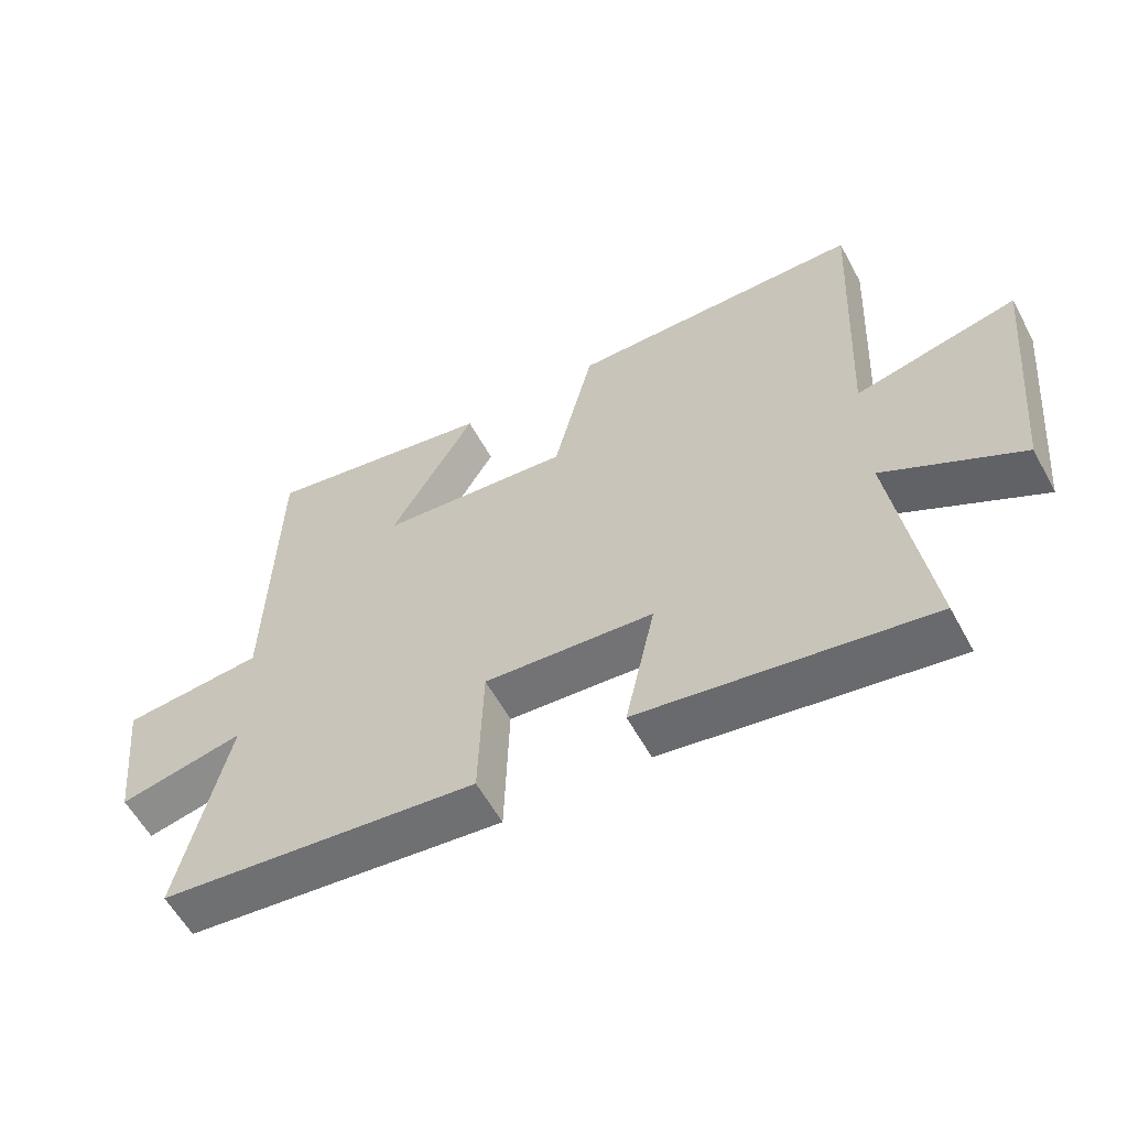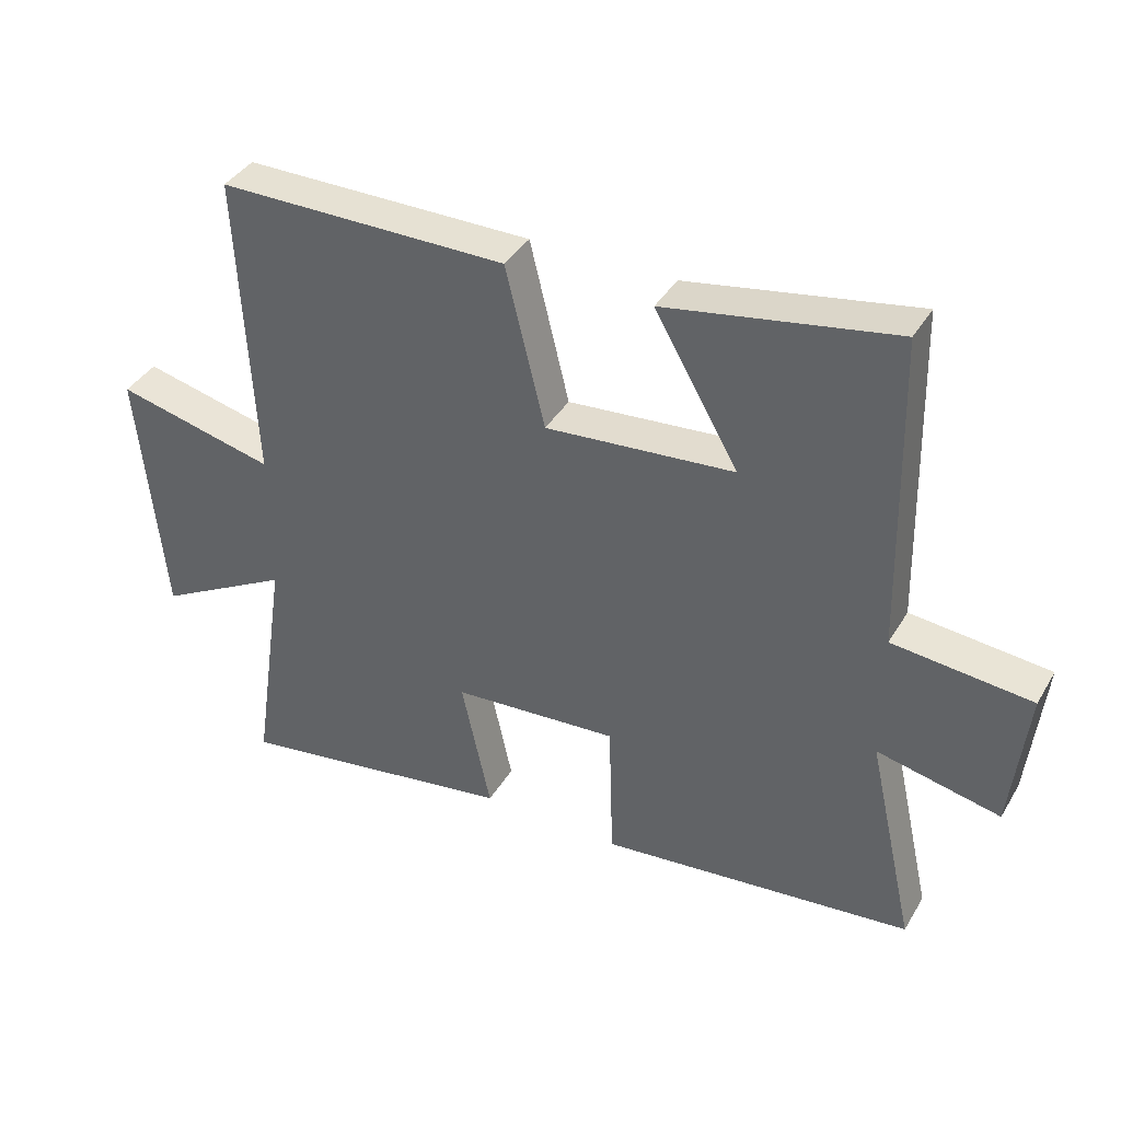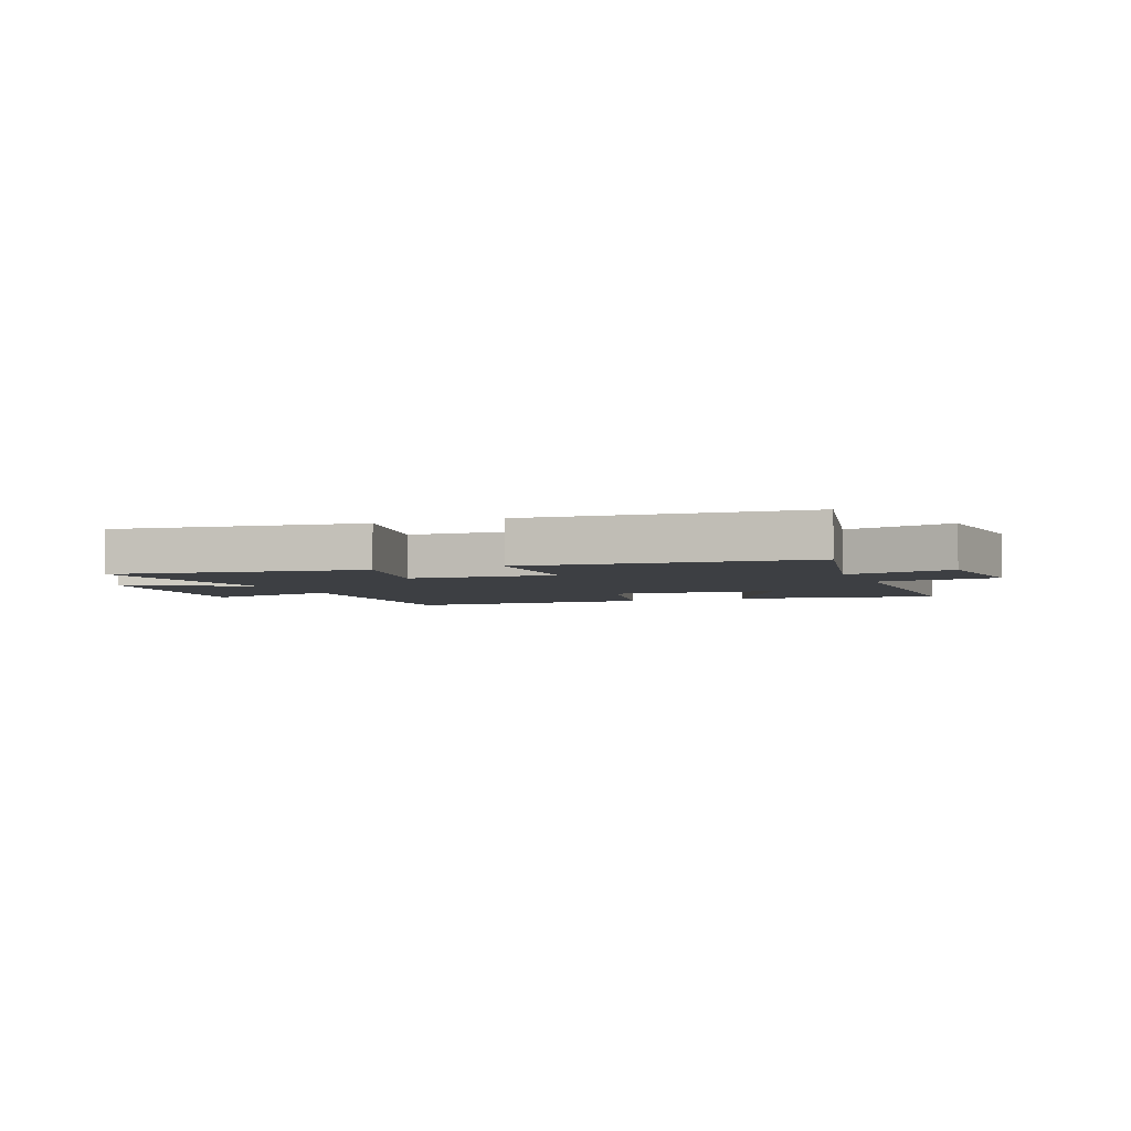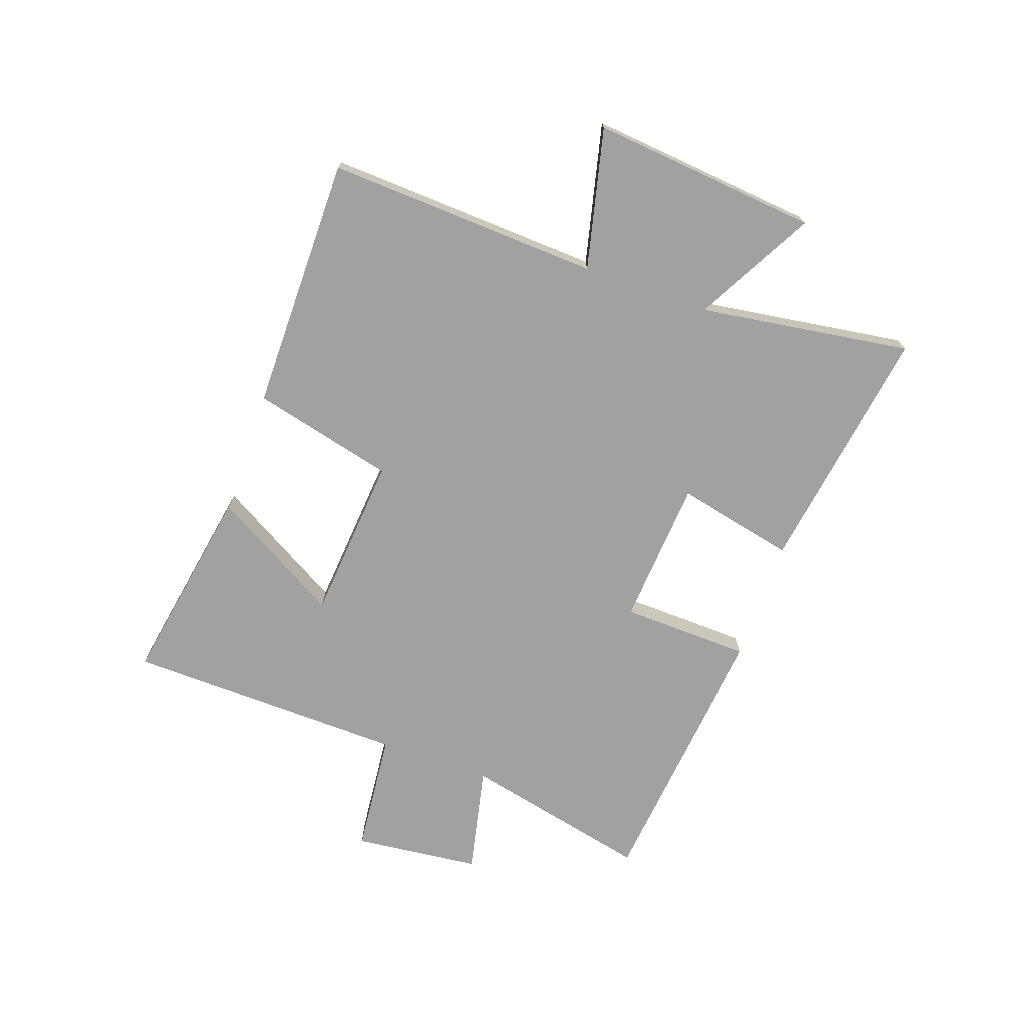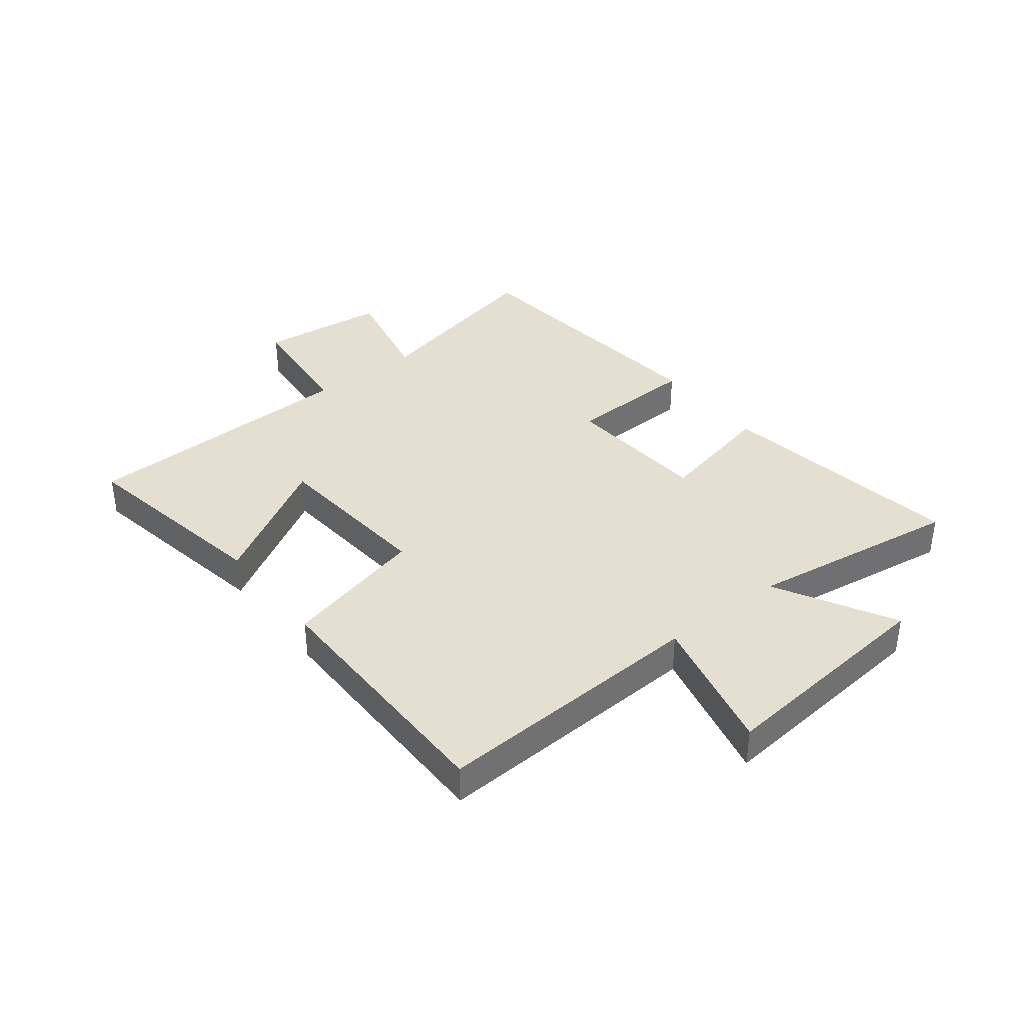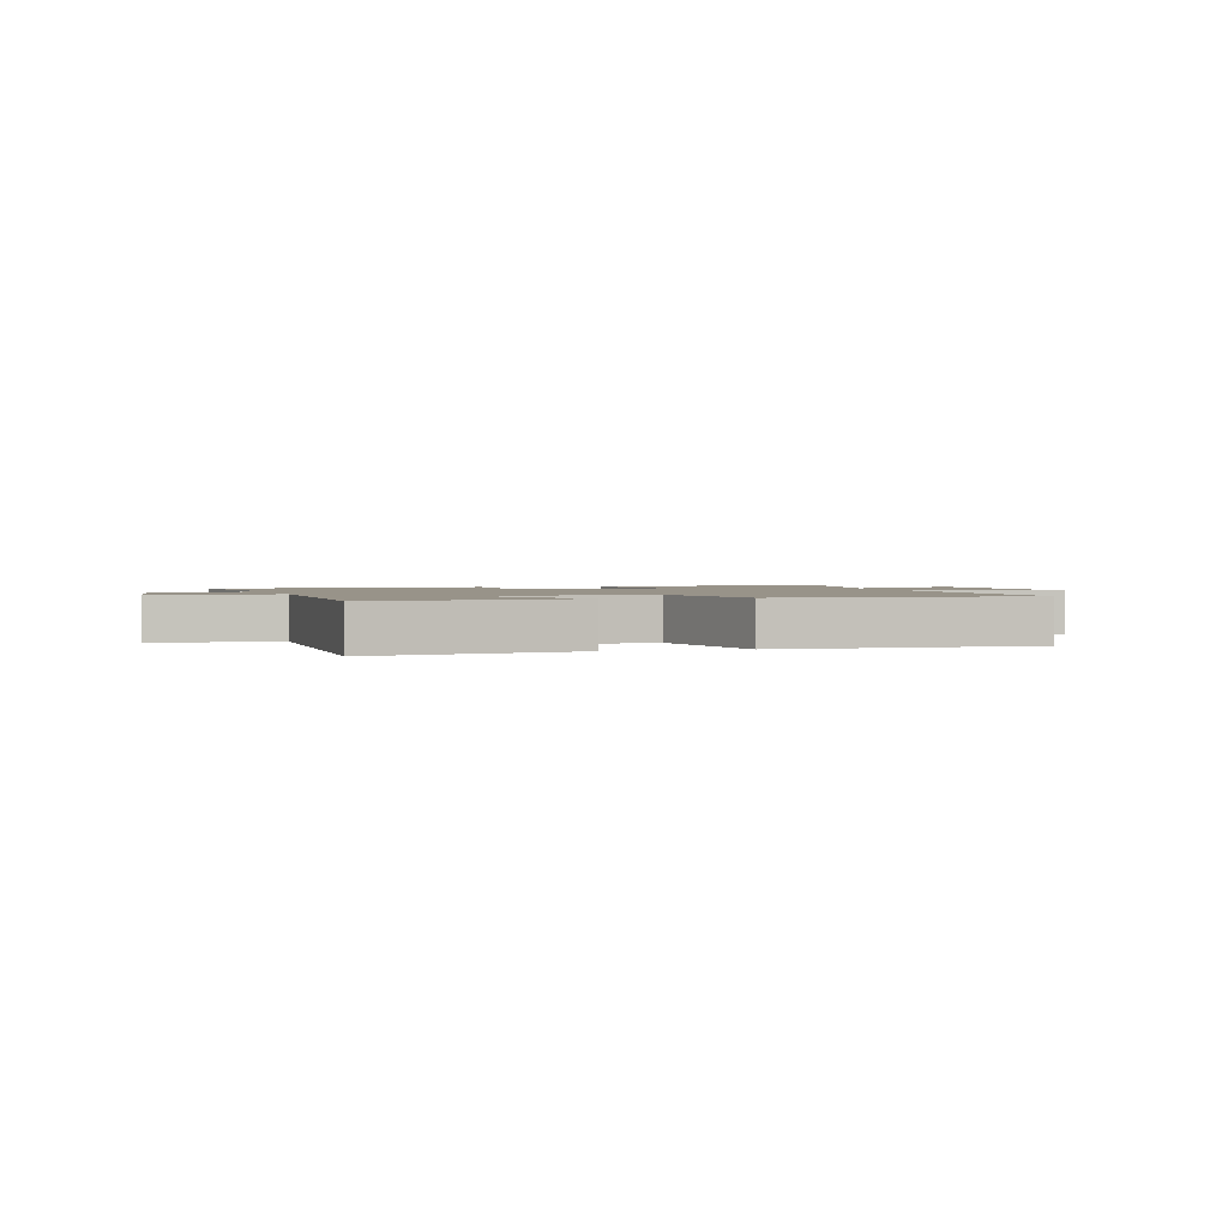
<metadata>
{"format":"obj","ext":"obj","renderer":"f3d","projection":"perspective","resolution":1024,"background":"white","views":[{"elev":-58.3,"azim":28.4,"up":"+Z"},{"elev":38.8,"azim":-152.2,"up":"+Z"},{"elev":-3.9,"azim":-157.6,"up":"+Y"},{"elev":-72.3,"azim":70.6,"up":"+Y"},{"elev":37.4,"azim":51.9,"up":"+Y"},{"elev":1.6,"azim":-14.9,"up":"+Y"}]}
</metadata>
<code>
v -0.488 0.07 0.561
v -0.139 0.07 0.5
v -0.267 0.07 0.278
v 0.021 0.07 0.254
v 0.081 0.07 0.5
v 0.523 0.07 0.5
v 0.5 0.07 0.026
v 0.743 0.07 0.084
v 0.705 0.07 -0.31
v 0.5 0.07 -0.198
v 0.554 0.07 -0.566
v 0.123 0.07 -0.5
v 0.168 0.07 -0.294
v -0.086 0.07 -0.276
v -0.093 0.07 -0.5
v -0.573 0.07 -0.45
v -0.5 0.07 -0.125
v -0.688 0.07 -0.166
v -0.712 0.07 0.054
v -0.5 0.07 0.075
v -0.488 0 0.561
v -0.139 0 0.5
v -0.267 0 0.278
v 0.021 0 0.254
v 0.081 0 0.5
v 0.523 0 0.5
v 0.5 0 0.026
v 0.743 0 0.084
v 0.705 0 -0.31
v 0.5 0 -0.198
v 0.554 0 -0.566
v 0.123 0 -0.5
v 0.168 0 -0.294
v -0.086 0 -0.276
v -0.093 0 -0.5
v -0.573 0 -0.45
v -0.5 0 -0.125
v -0.688 0 -0.166
v -0.712 0 0.054
v -0.5 0 0.075
f 17 18 19 20
f 1 2 3
f 20 1 3
f 17 20 3
f 16 17 3
f 15 16 3
f 14 15 3
f 13 14 3 4
f 10 11 12 13
f 10 13 4 5
f 7 8 9 10
f 7 10 5
f 5 6 7
f 40 39 38 37
f 23 22 21
f 23 21 40
f 23 40 37
f 23 37 36
f 23 36 35
f 23 35 34
f 24 23 34 33
f 33 32 31 30
f 25 24 33 30
f 30 29 28 27
f 25 30 27
f 27 26 25
f 1 21 22 2
f 2 22 23 3
f 3 23 24 4
f 4 24 25 5
f 5 25 26 6
f 6 26 27 7
f 7 27 28 8
f 8 28 29 9
f 9 29 30 10
f 10 30 31 11
f 11 31 32 12
f 12 32 33 13
f 13 33 34 14
f 14 34 35 15
f 15 35 36 16
f 16 36 37 17
f 17 37 38 18
f 18 38 39 19
f 19 39 40 20
f 20 40 21 1

</code>
